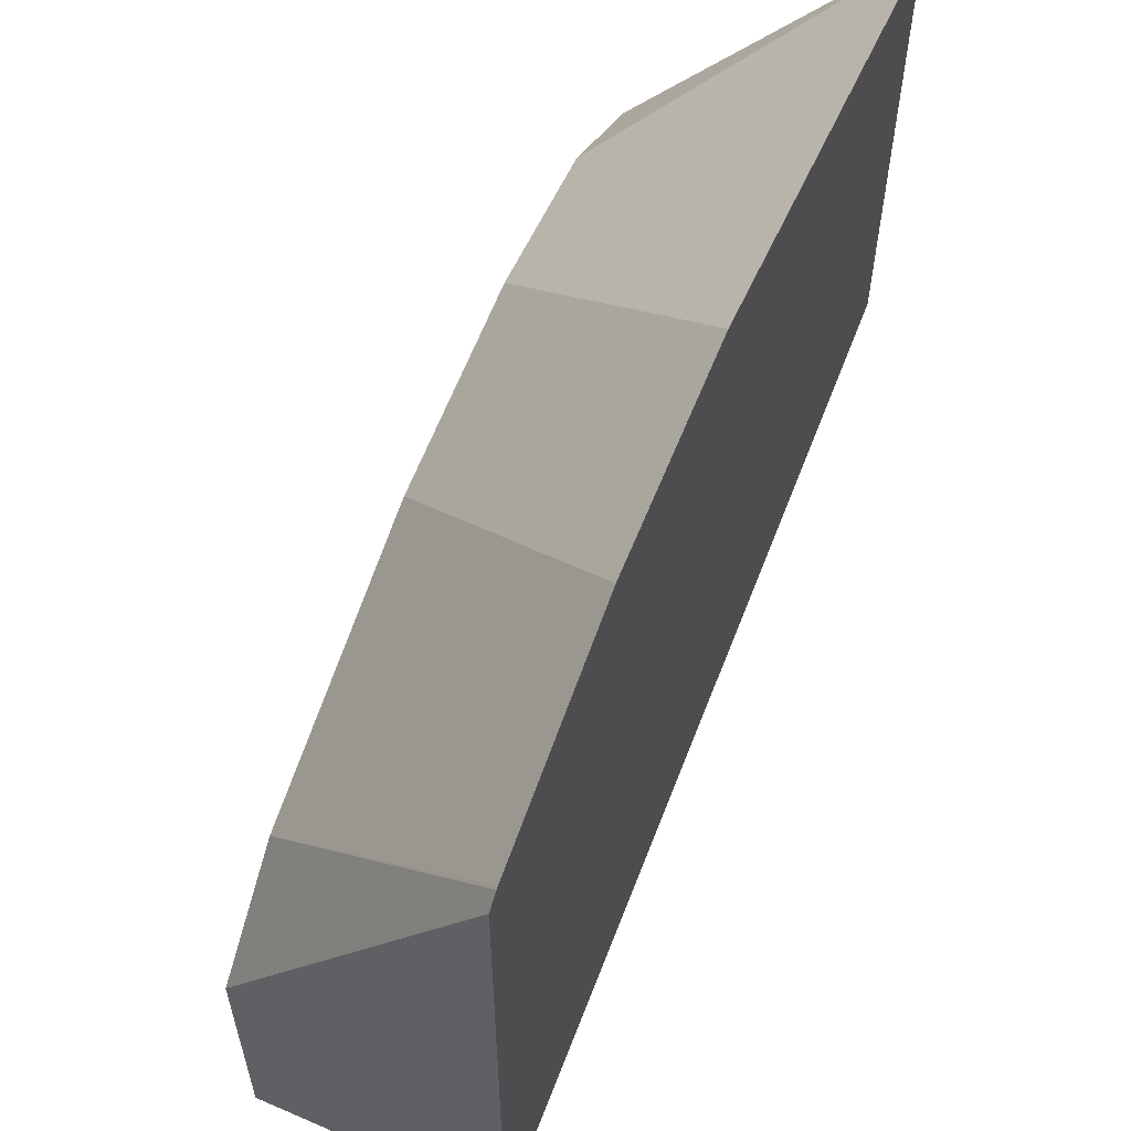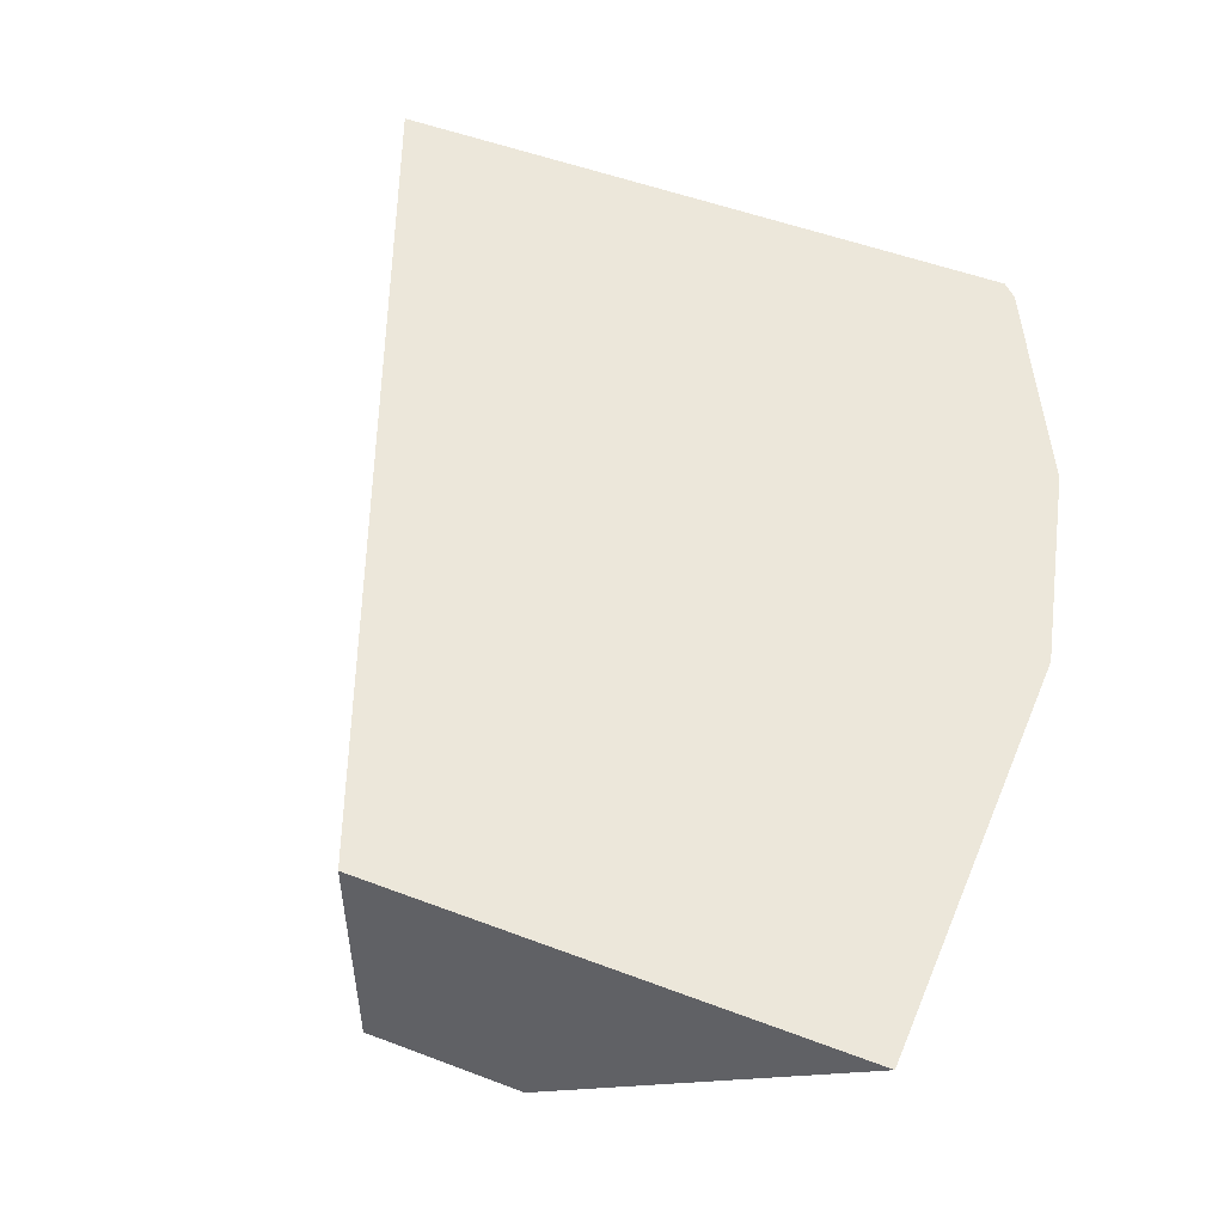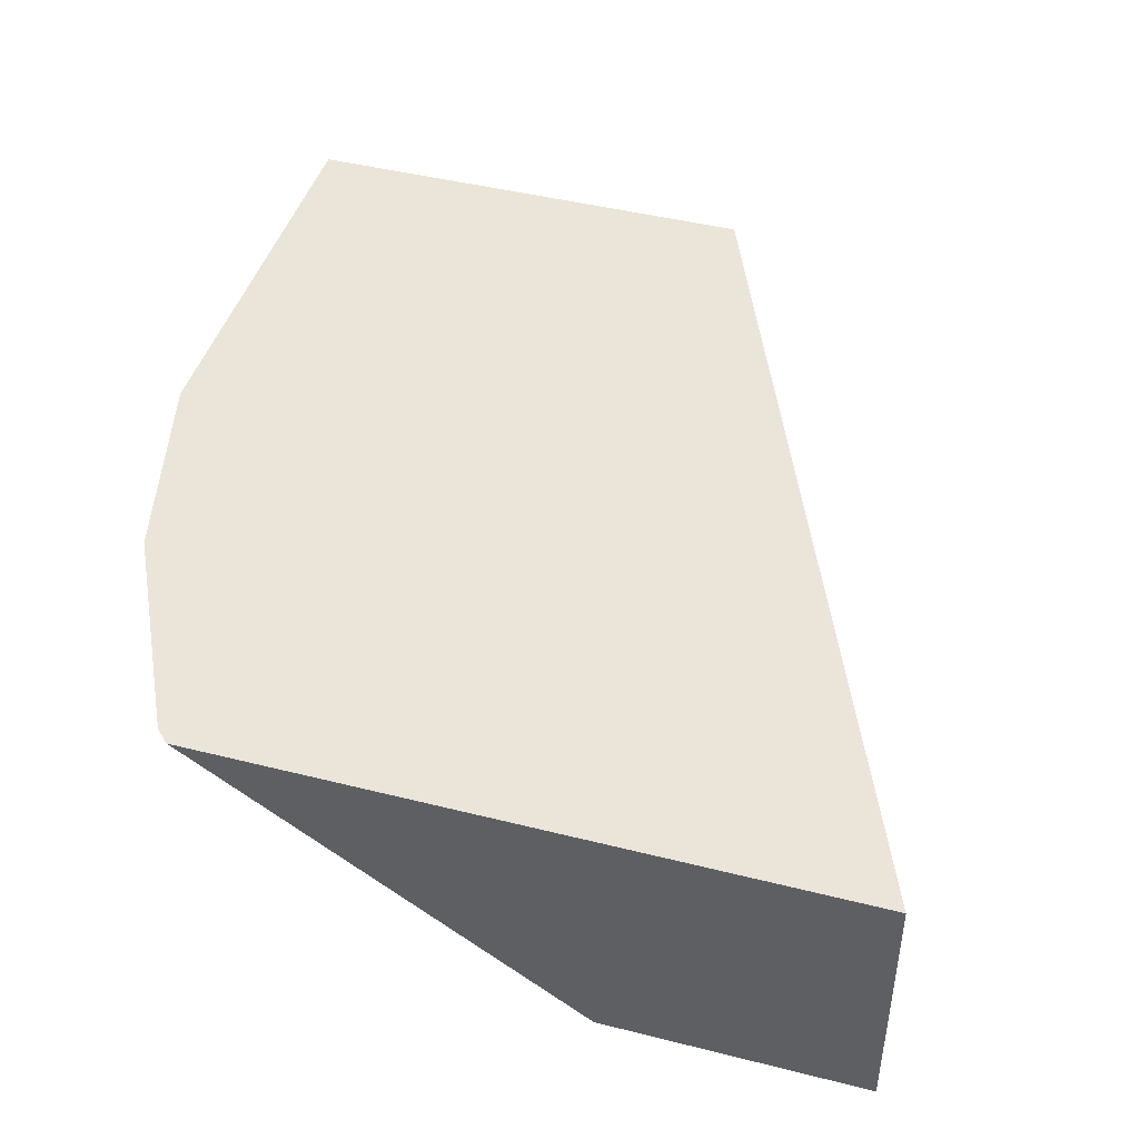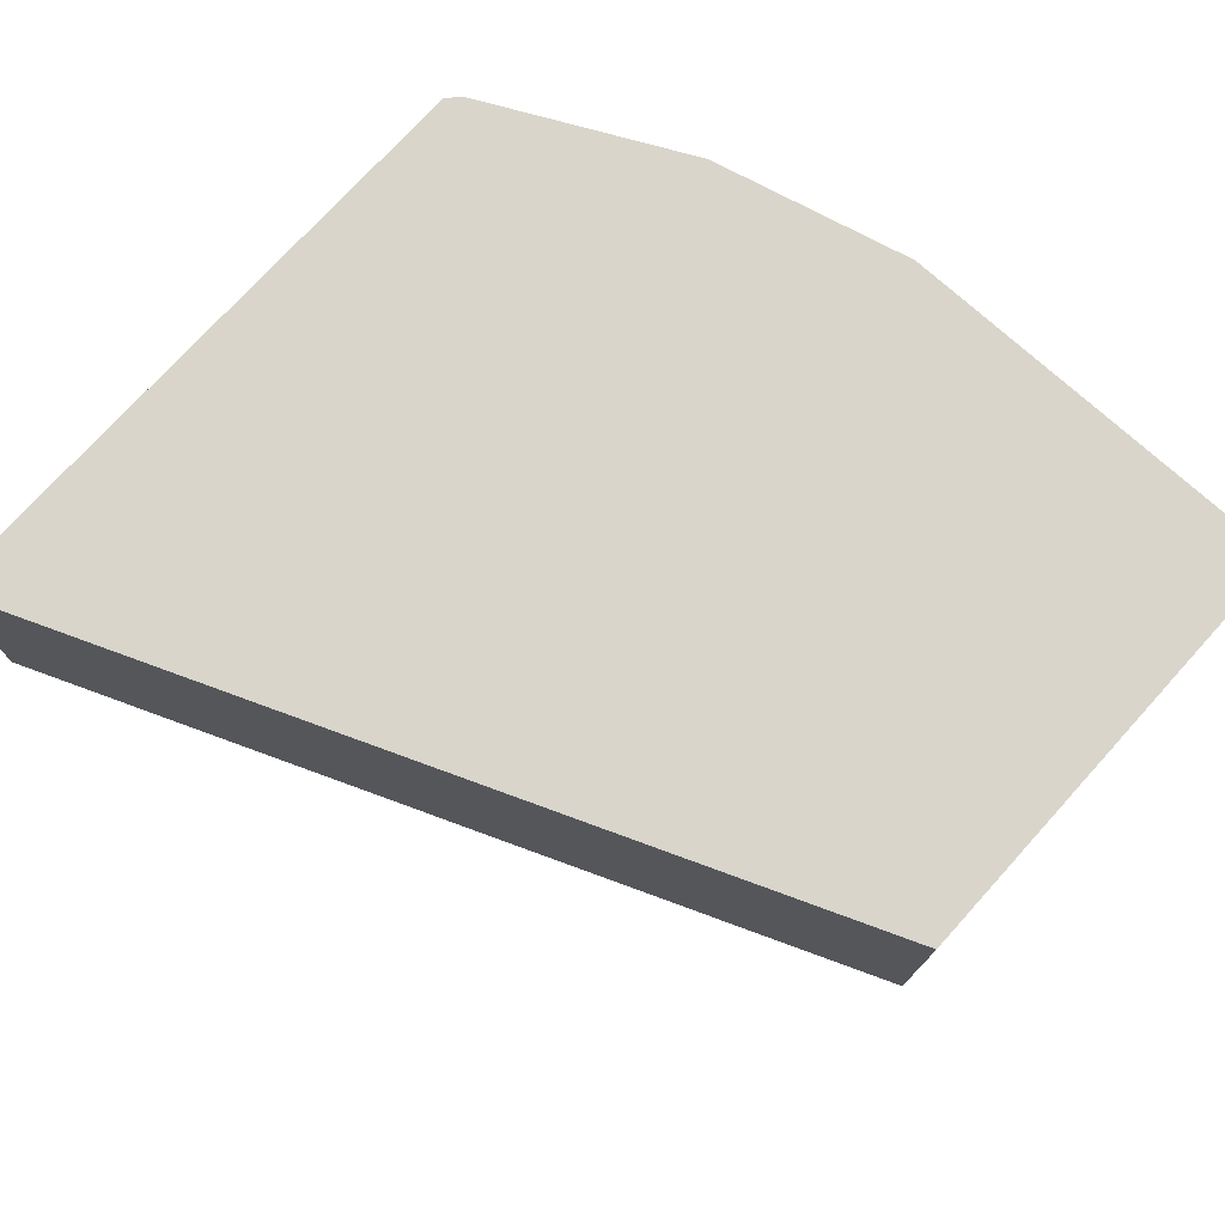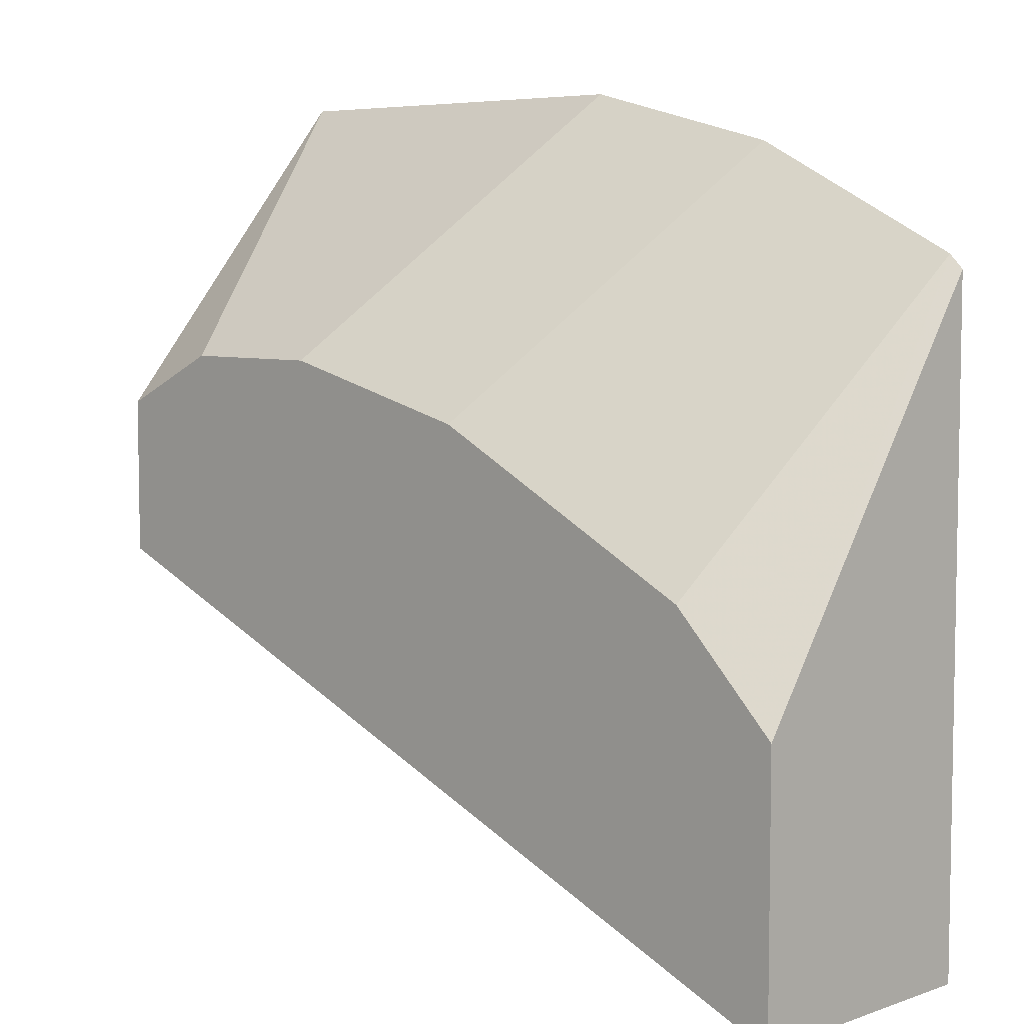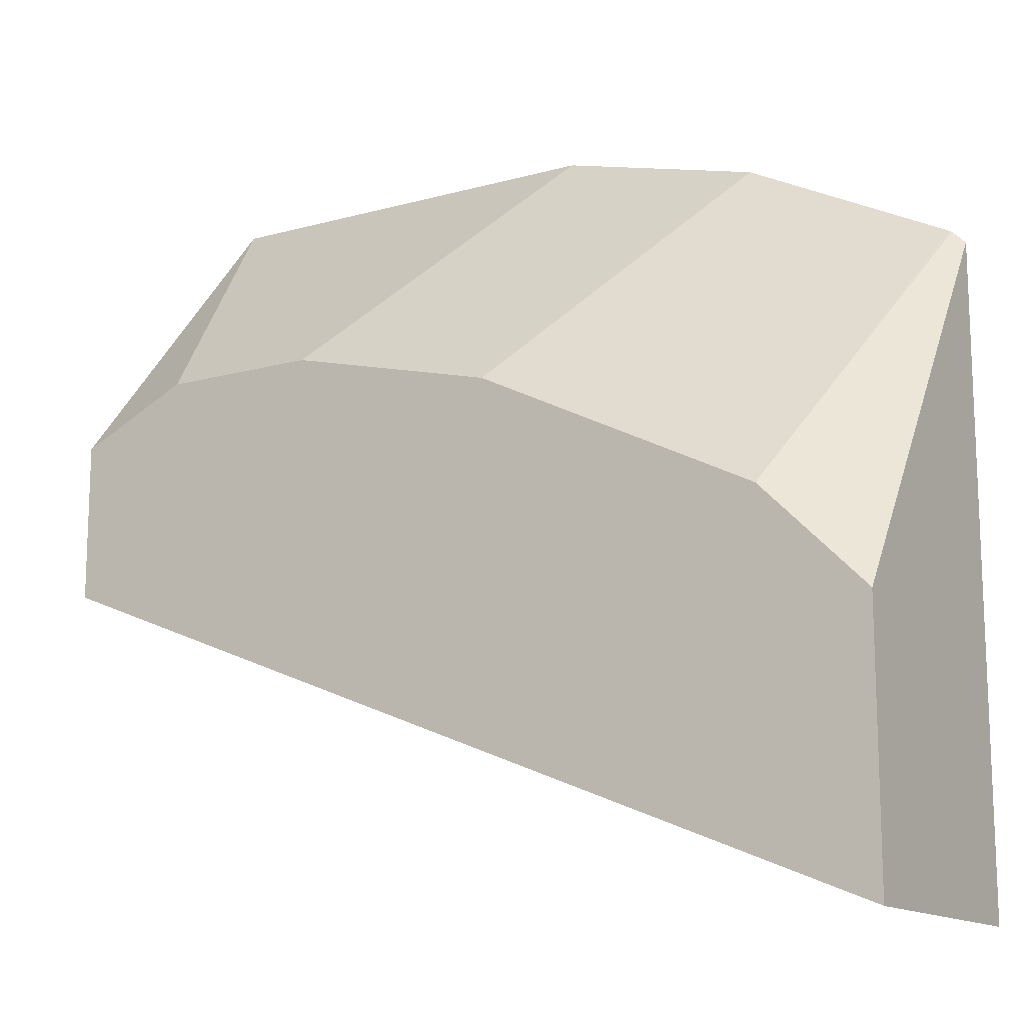
<metadata>
{"format":"obj","ext":"obj","renderer":"f3d","projection":"perspective","resolution":1024,"background":"white","views":[{"elev":57.9,"azim":114.0,"up":"+Z"},{"elev":51.1,"azim":-67.6,"up":"+Y"},{"elev":44.8,"azim":106.3,"up":"+Y"},{"elev":74.7,"azim":-137.8,"up":"+Y"},{"elev":6.2,"azim":44.7,"up":"+Z"},{"elev":-14.1,"azim":31.4,"up":"+Z"}]}
</metadata>
<code>
v 0.2127 0.3624 0.2128
v 0.2127 0.4488 0.2128
v 0.2127 0.3624 0.2991
v -0.07105 0.3624 0.3278
v -0.07105 0.4488 0.3278
v 0.2127 0.4488 0.4268
v 0.2082 0.4488 0.4313
v 0.1955 0.3624 0.3163
v -0.07105 0.3624 0.3795
v -0.07105 0.4488 0.4802
v 0.2073 0.4488 0.4318
v 0.1783 0.3624 0.3335
v -0.07105 0.4488 0.4835
v -0.0345 0.3624 0.3968
v -0.06952 0.4488 0.4835
v 0.1383 0.4488 0.4663
v 0.1553 0.3624 0.345
v 0.01727 0.3624 0.3968
v 0.06929 0.4488 0.4835
v 0.08624 0.3624 0.3795
f 3 7 8
f 4 9 13
f 4 13 10
f 4 10 5
f 7 11 12
f 7 12 8
f 9 14 13
f 10 13 15
f 16 20 17
f 11 17 12
f 13 14 15
f 14 18 19
f 14 19 15
f 16 19 18
f 16 18 20
f 3 6 7
f 11 16 17
f 2 7 6
f 1 20 18
f 2 16 11
f 2 11 7
f 1 6 3
f 1 3 8
f 1 8 12
f 1 12 17
f 1 17 20
f 1 18 14
f 1 2 6
f 1 9 4
f 1 4 5
f 1 5 2
f 2 5 10
f 2 10 15
f 2 15 19
f 2 19 16
f 1 14 9

</code>
